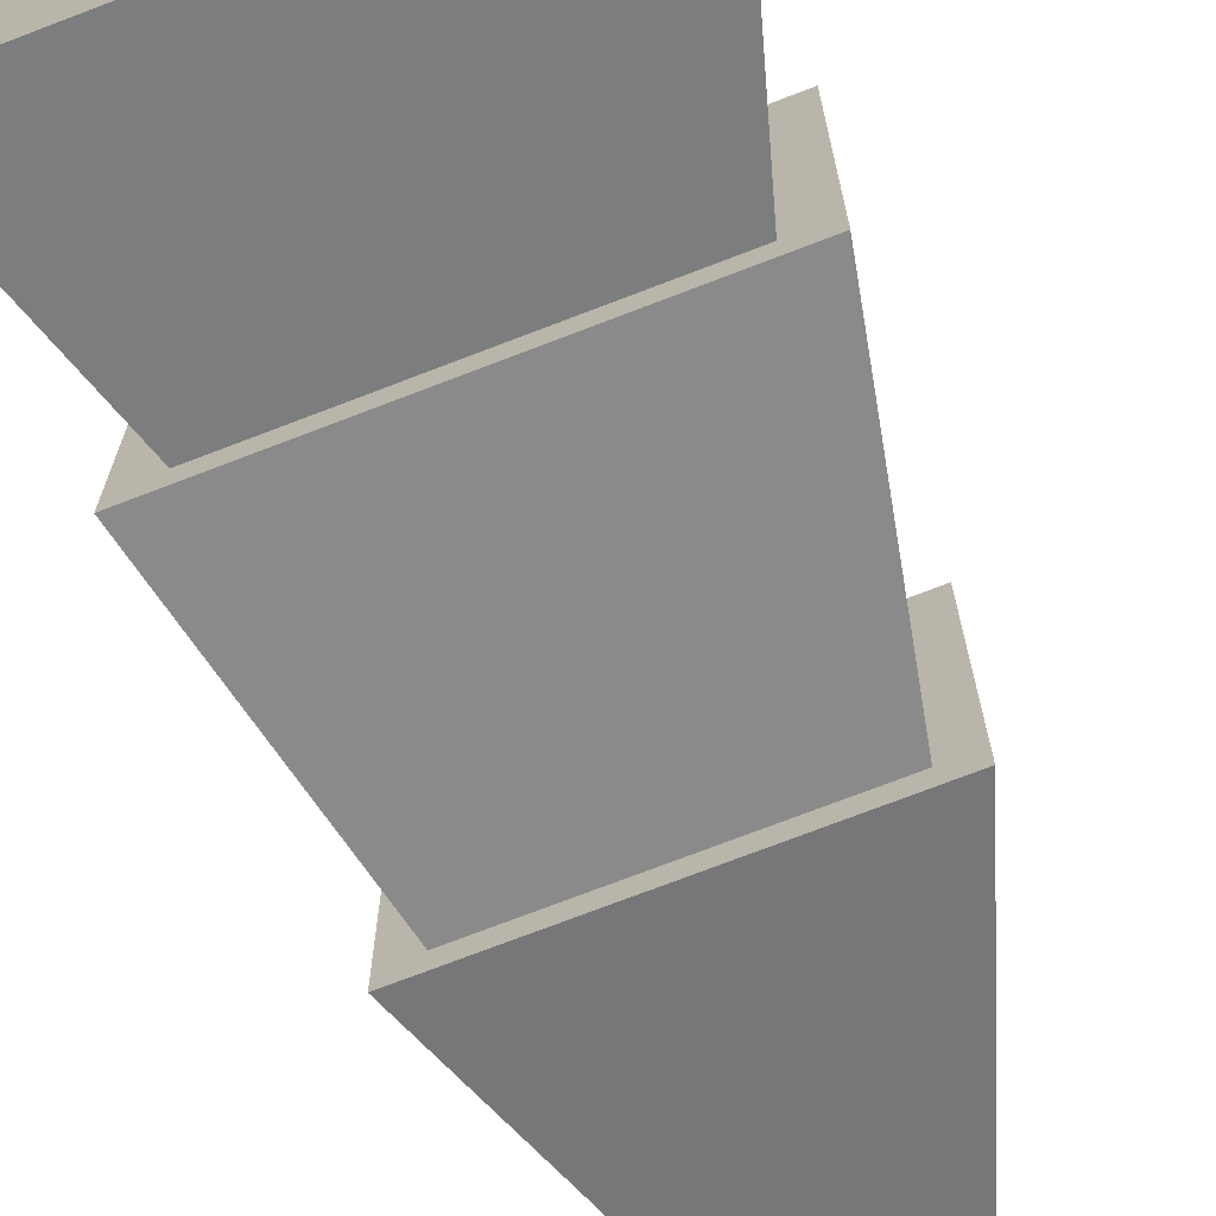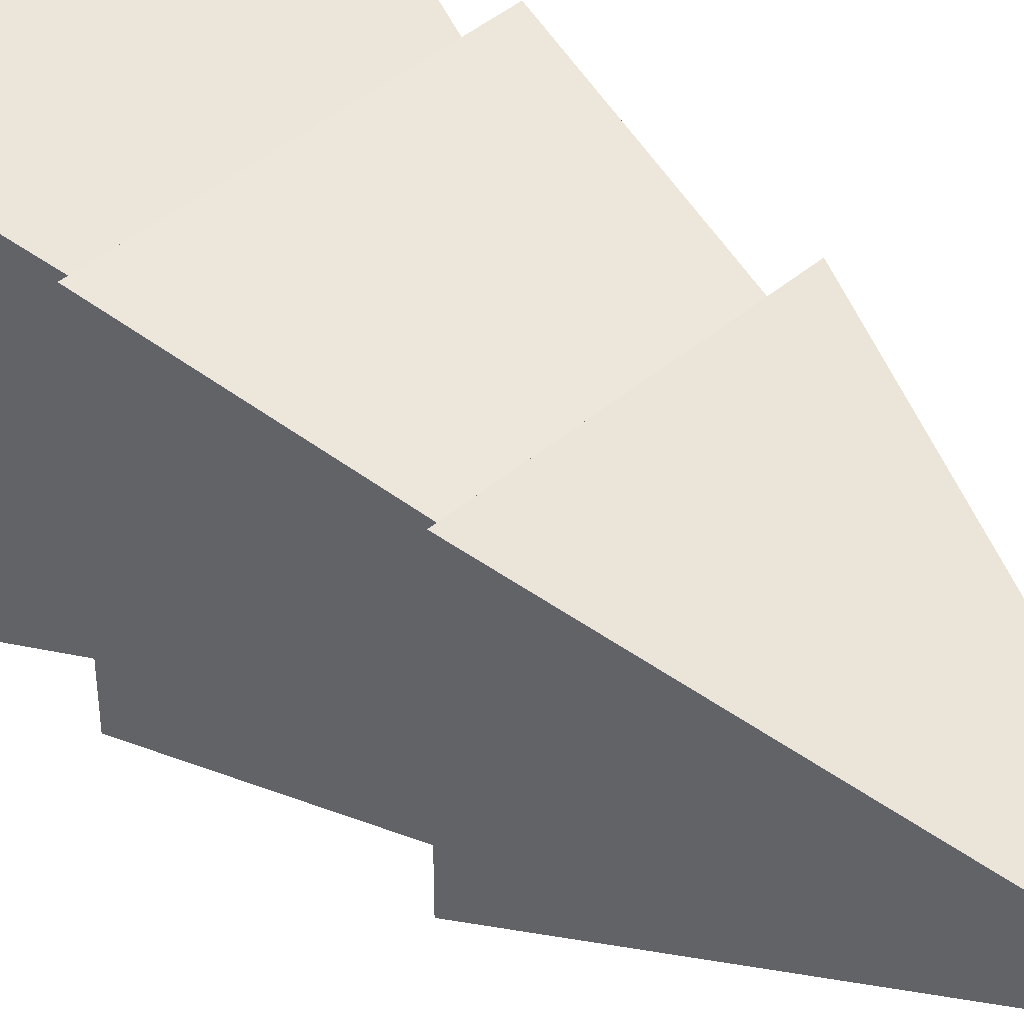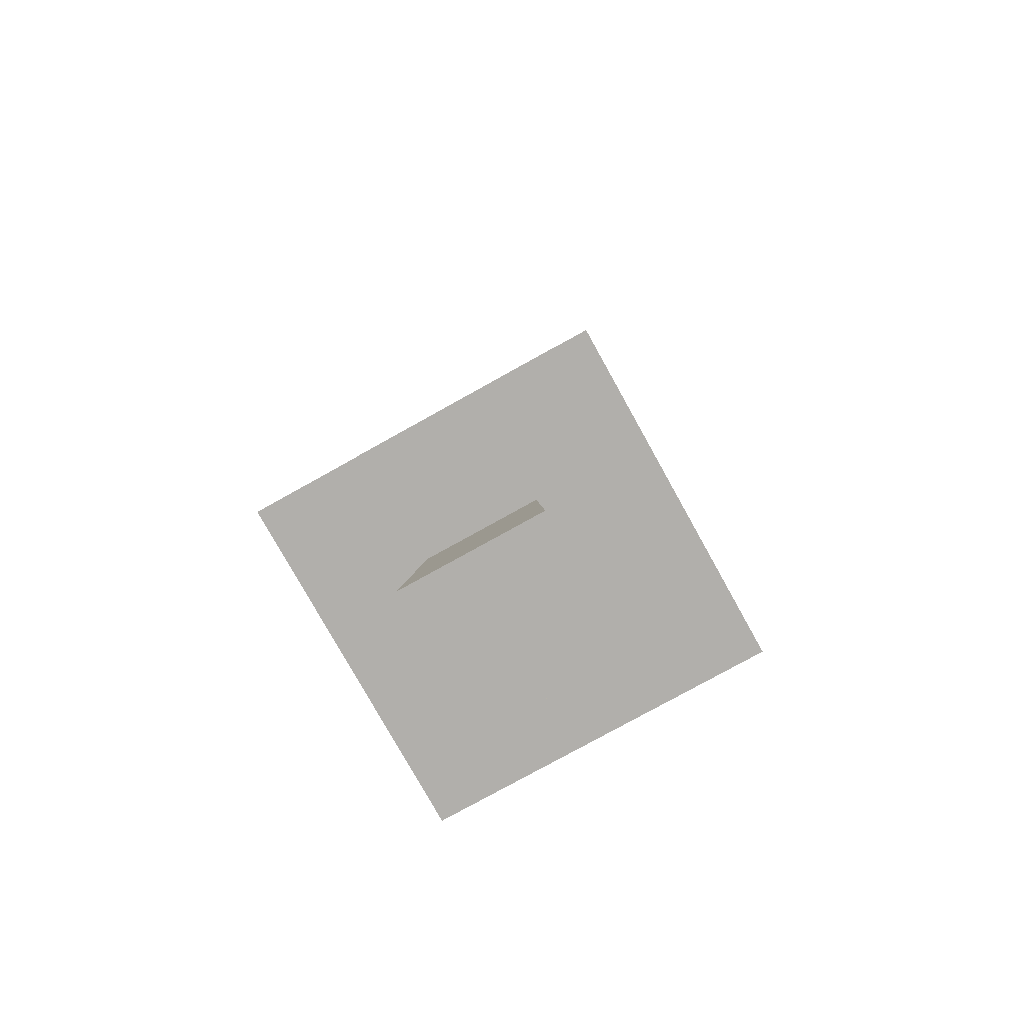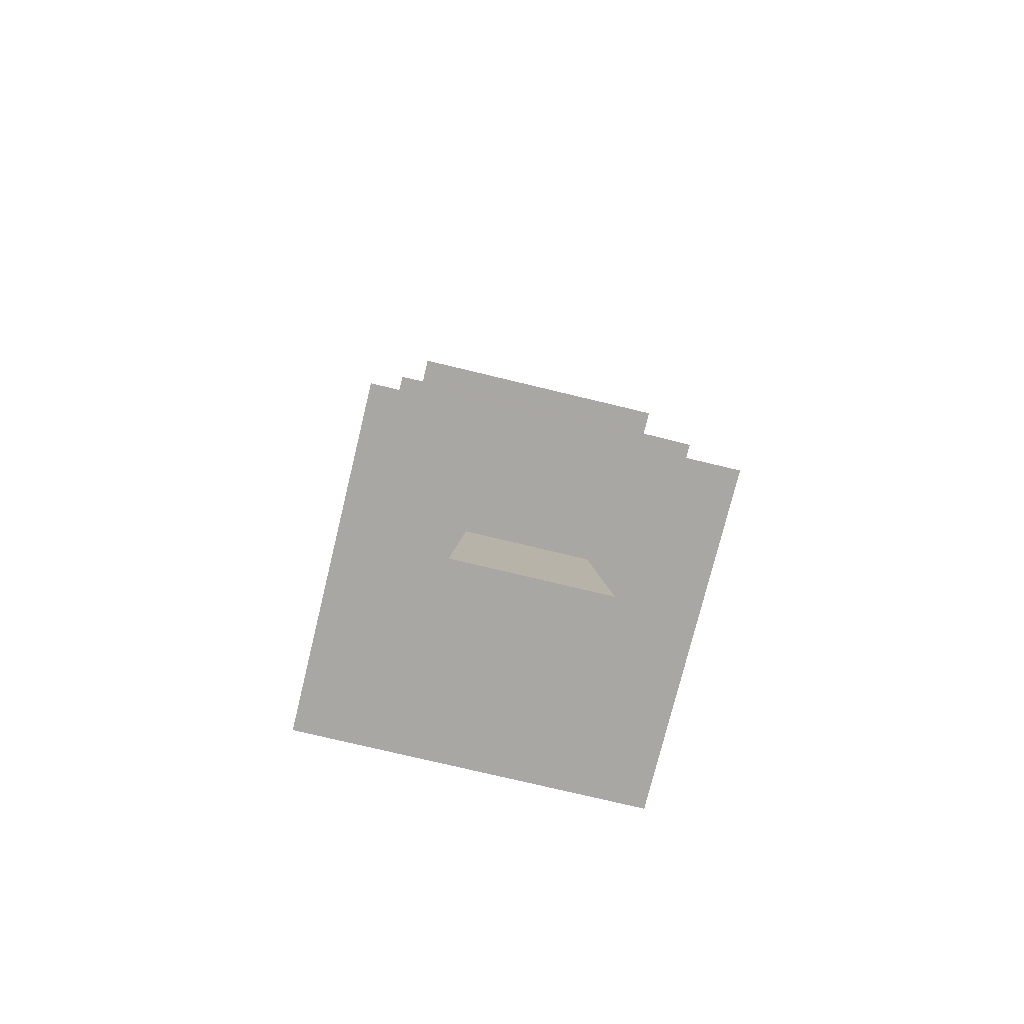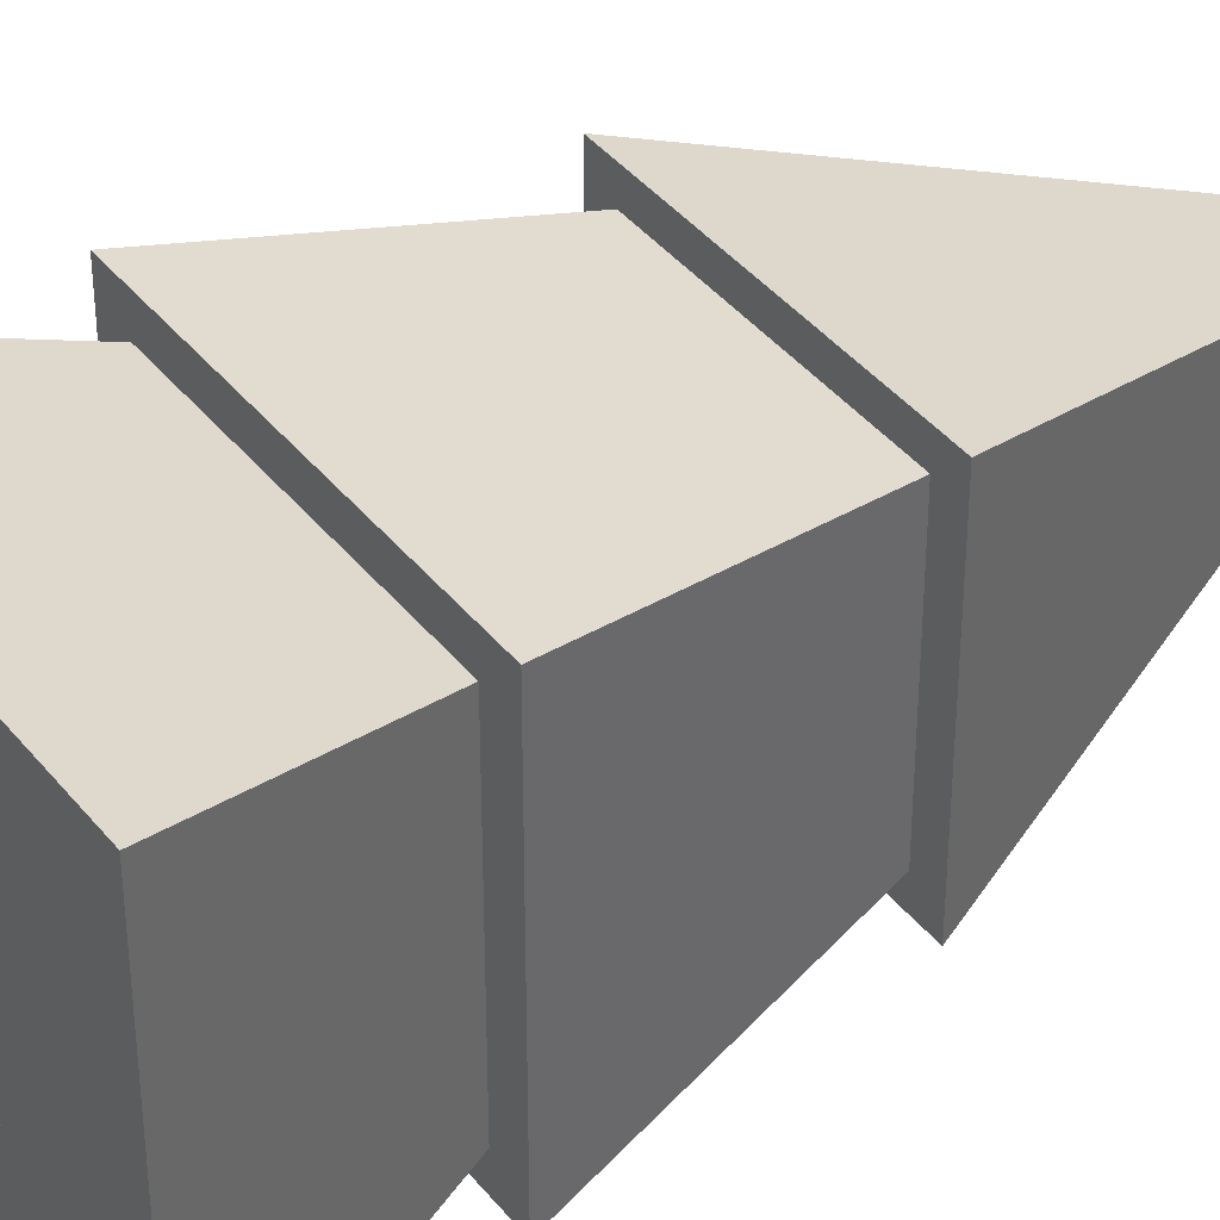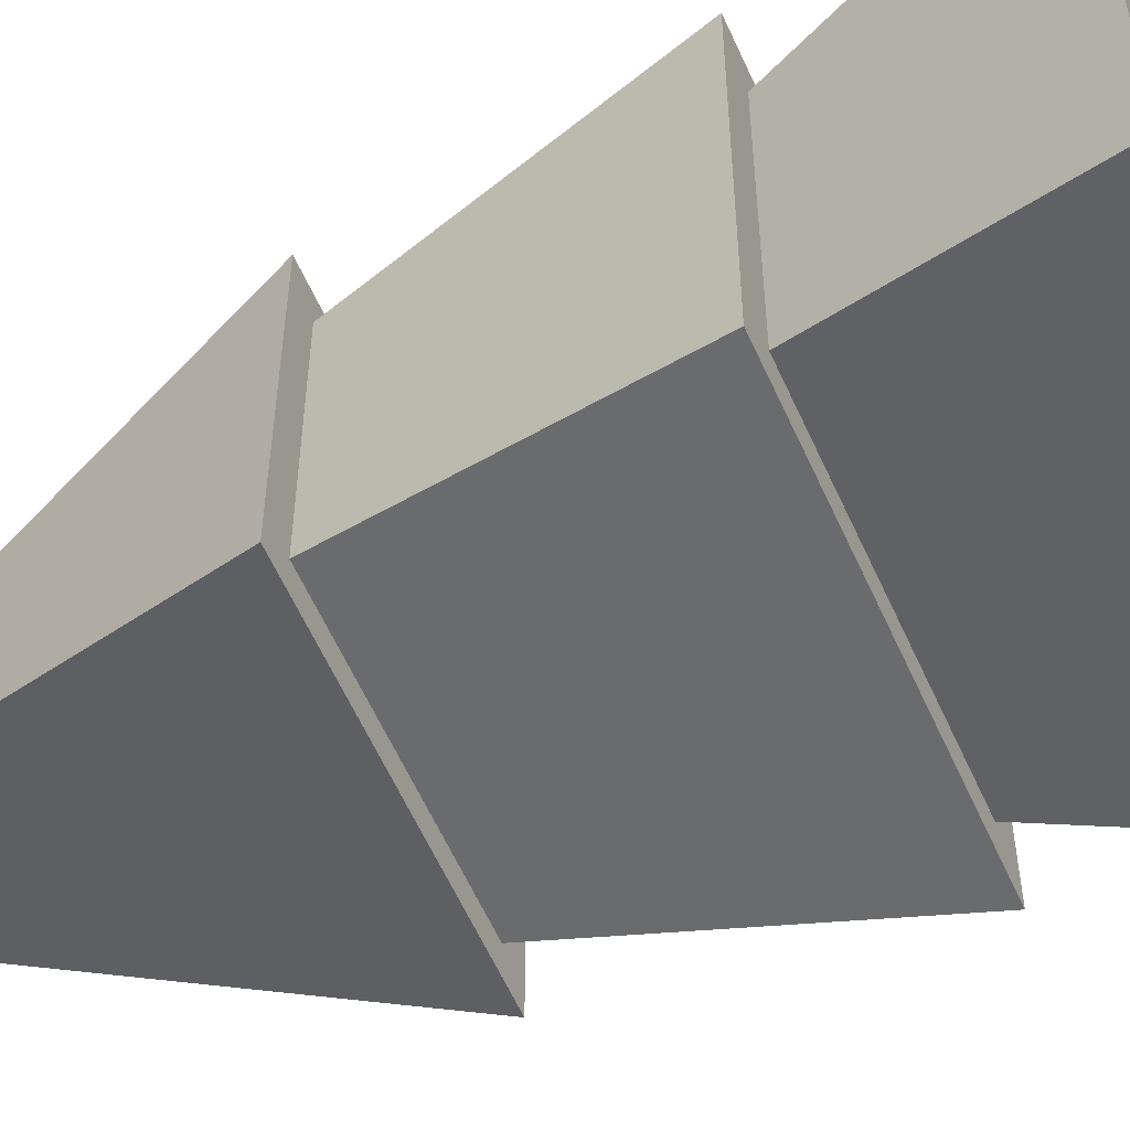
<metadata>
{"format":"obj","ext":"obj","renderer":"f3d","projection":"perspective","resolution":1024,"background":"white","views":[{"elev":-74.0,"azim":21.0,"up":"+Z"},{"elev":43.8,"azim":135.0,"up":"+Z"},{"elev":-78.1,"azim":119.1,"up":"+Y"},{"elev":-74.5,"azim":166.4,"up":"+Y"},{"elev":40.6,"azim":55.1,"up":"+Z"},{"elev":-59.6,"azim":-65.9,"up":"+Z"}]}
</metadata>
<code>
o Mesh1_Tree_Model.001
v 0 0 -1.18
v 0.177 0.6 -1.003
v 1.003 0.6 -1.003
v 1.18 0 -1.18
v 0.177 0.6 -0.177
v 0 0 0
v 0.0826 0.6 -0.0826
v 1.097 0.6 -0.0826
v 1.003 0.6 -0.177
v 1.18 0 0
v 0.7867 0 -0.3933
v 0.3933 0 -0.3933
v 0.3933 0 -0.7867
v 0.7867 0 -0.7867
v 0.8378 -0.4959 -0.3422
v 0.8378 -0.4959 -0.8378
v 0.3422 -0.4959 -0.3422
v 0.3422 -0.4959 -0.8378
v 1.097 0.6 -1.097
v 0.0826 0.6 -1.097
v 0.2348 1.343 -0.2348
v 0.2348 1.343 -0.9452
v 0.1536 1.343 -0.1536
v 1.026 1.343 -0.1536
v 0.9452 1.343 -0.2348
v 0.9452 1.343 -0.9452
v 1.026 1.343 -1.026
v 0.1536 1.343 -1.026
v 0.59 2.663 -0.59
f 15 16 14 11
f 17 18 16 15
f 12 13 18 17
f 18 13 14 16
f 15 11 12 17
f 1 2 3 4
f 5 2 1 6
f 5 7 2
f 7 5 8
f 8 5 9
f 10 9 5 6
f 10 4 3 9
f 10 11 4
f 10 12 11
f 6 12 10
f 12 6 13
f 1 13 6
f 13 1 4
f 13 4 14
f 14 4 11
f 12 13 14 11
f 3 19 9
f 2 19 3
f 2 20 19
f 20 2 7
f 21 22 20 7
f 21 23 22
f 23 21 24
f 24 21 25
f 8 25 21 7
f 8 19 26 25
f 8 9 19
f 20 22 26 19
f 22 27 26
f 22 28 27
f 28 22 23
f 29 28 23
f 29 27 28
f 27 29 24
f 24 29 23
f 24 25 27
f 26 27 25

</code>
